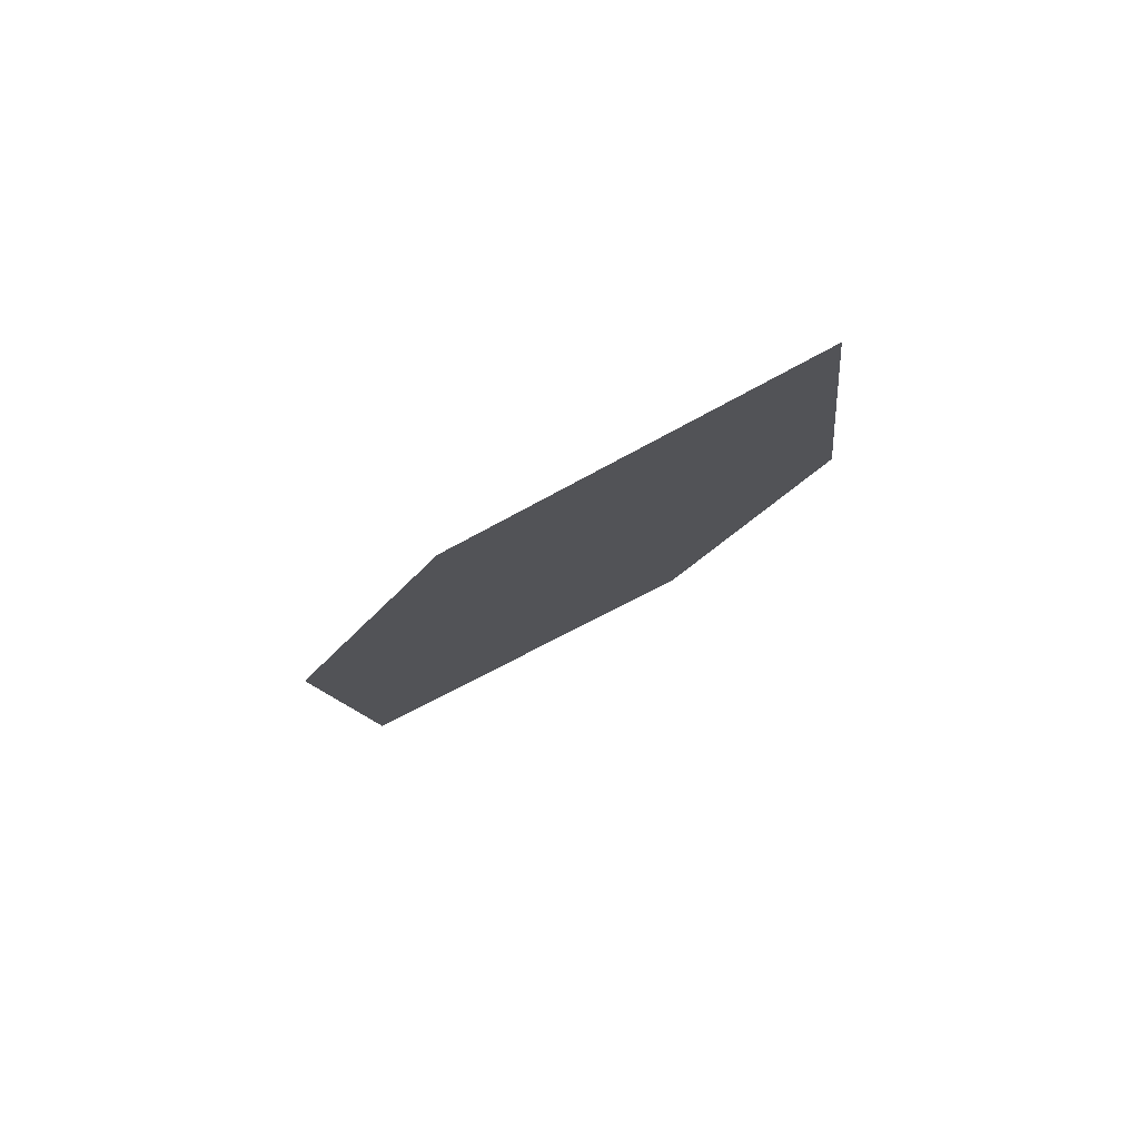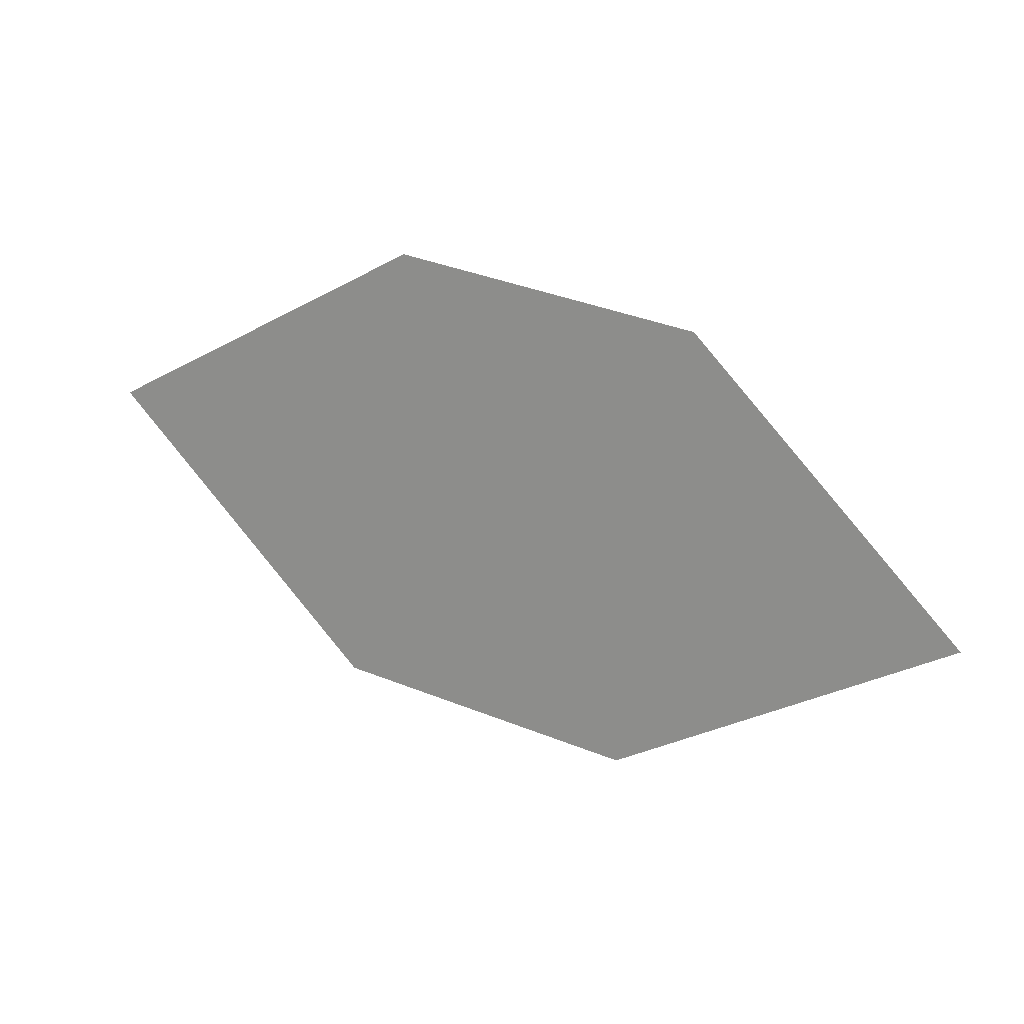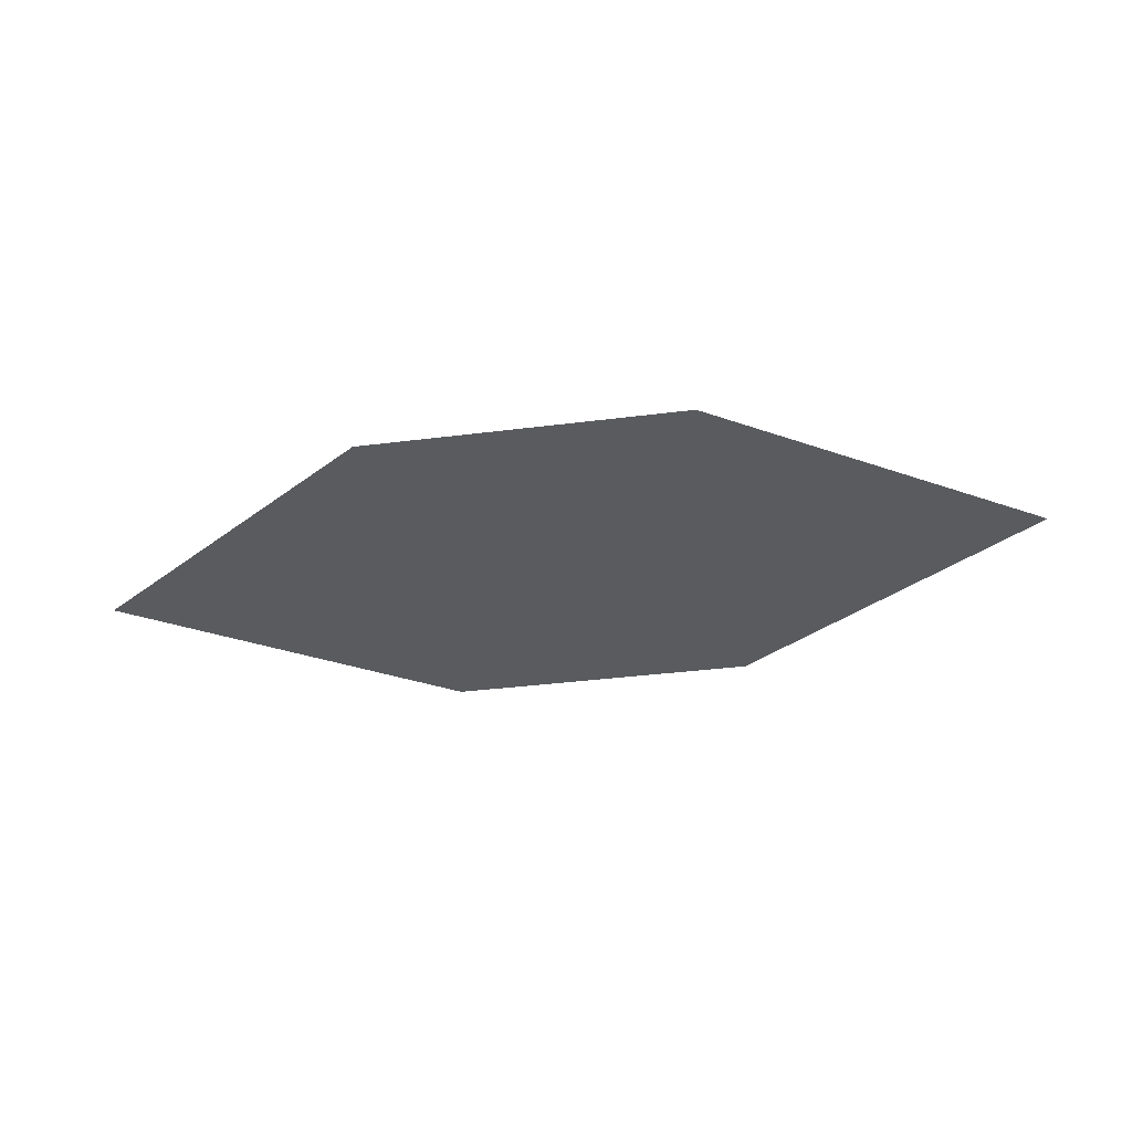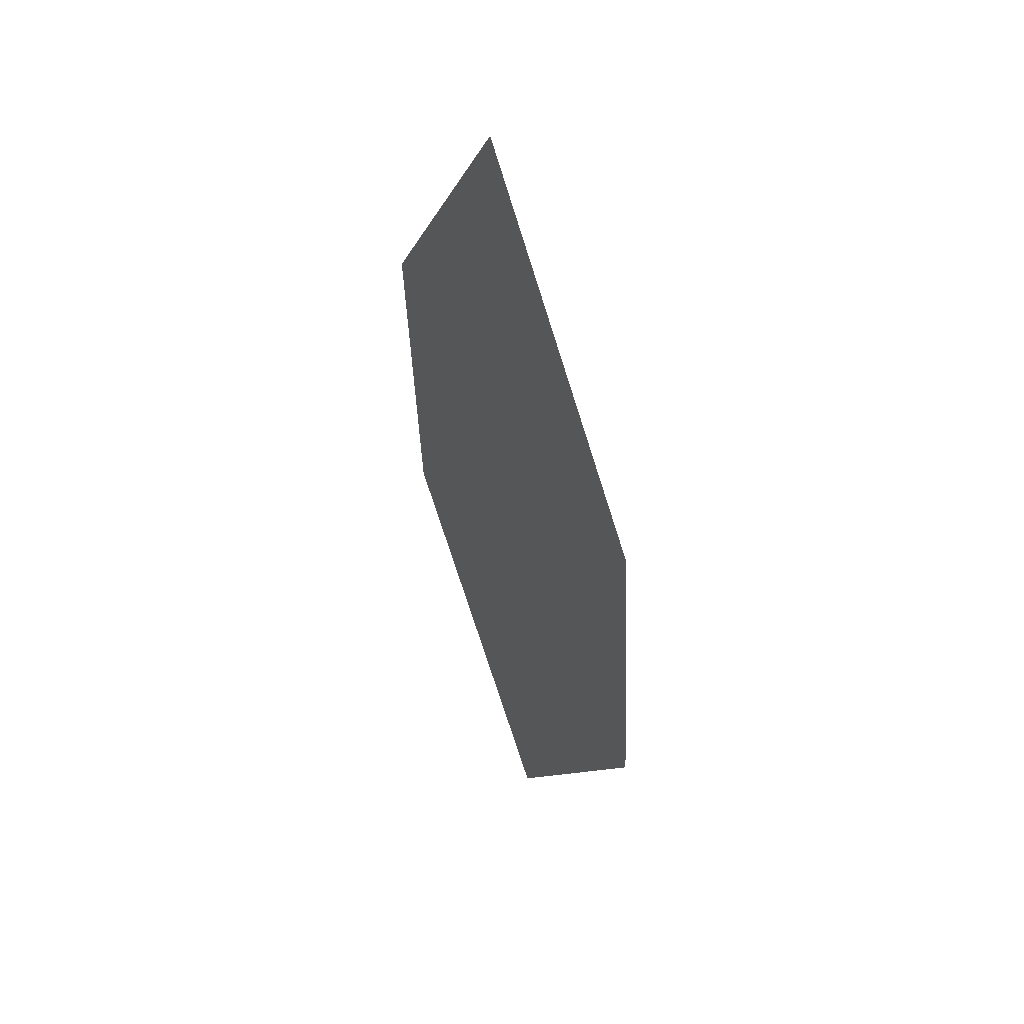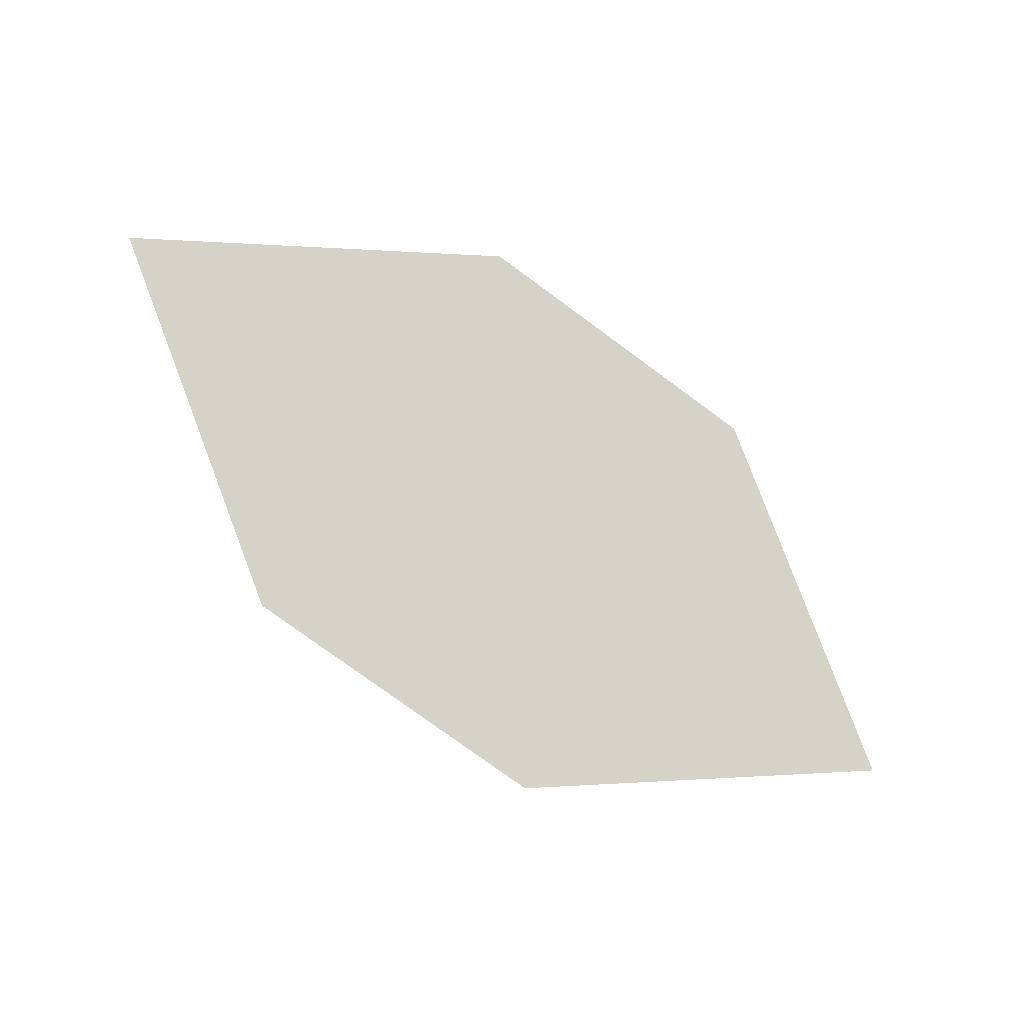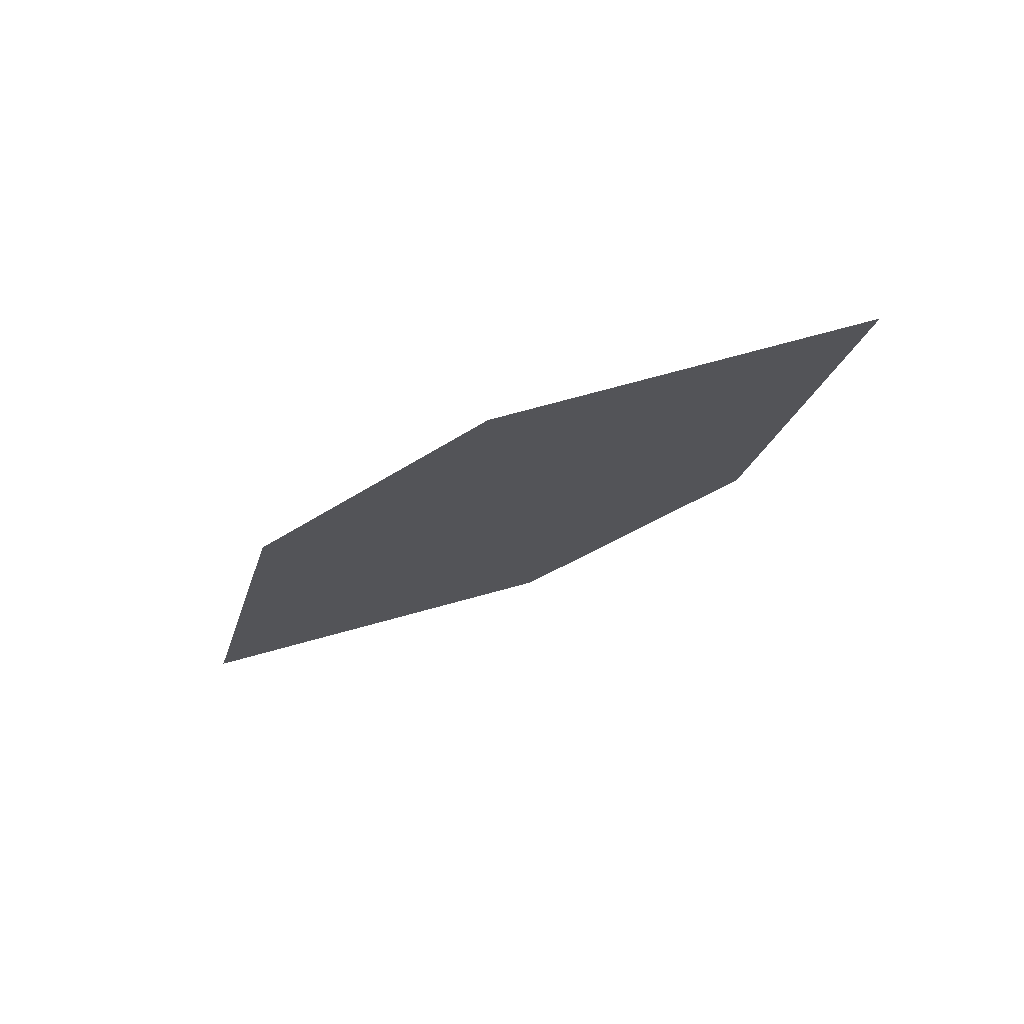
<metadata>
{"format":"obj","ext":"obj","renderer":"f3d","projection":"perspective","resolution":1024,"background":"white","views":[{"elev":-30.7,"azim":81.3,"up":"+Y"},{"elev":-8.4,"azim":14.2,"up":"+Z"},{"elev":-60.5,"azim":27.9,"up":"+Y"},{"elev":-61.8,"azim":88.1,"up":"+Z"},{"elev":-43.9,"azim":-35.7,"up":"+Z"},{"elev":-43.6,"azim":59.9,"up":"+Y"}]}
</metadata>
<code>
o leaves.056
v -0.05374 0.02901 0.9197
v -0.1092 0.04958 0.9048
v -0.1916 0.03936 0.9677
v -0.09024 0.01534 0.9666
v -0.1362 0.01878 0.9826
v -0.1551 0.05303 0.9207
f 1 2 6 3
f 1 3 5 4

</code>
